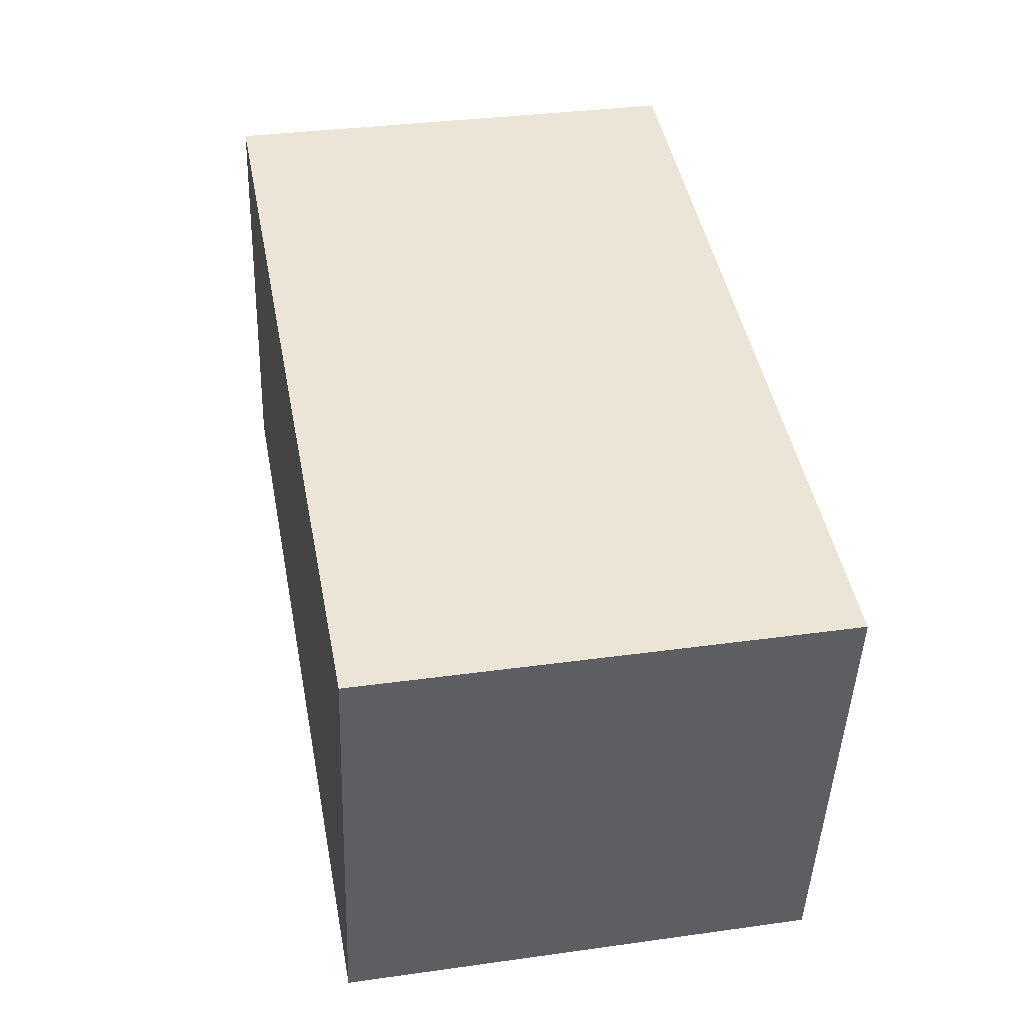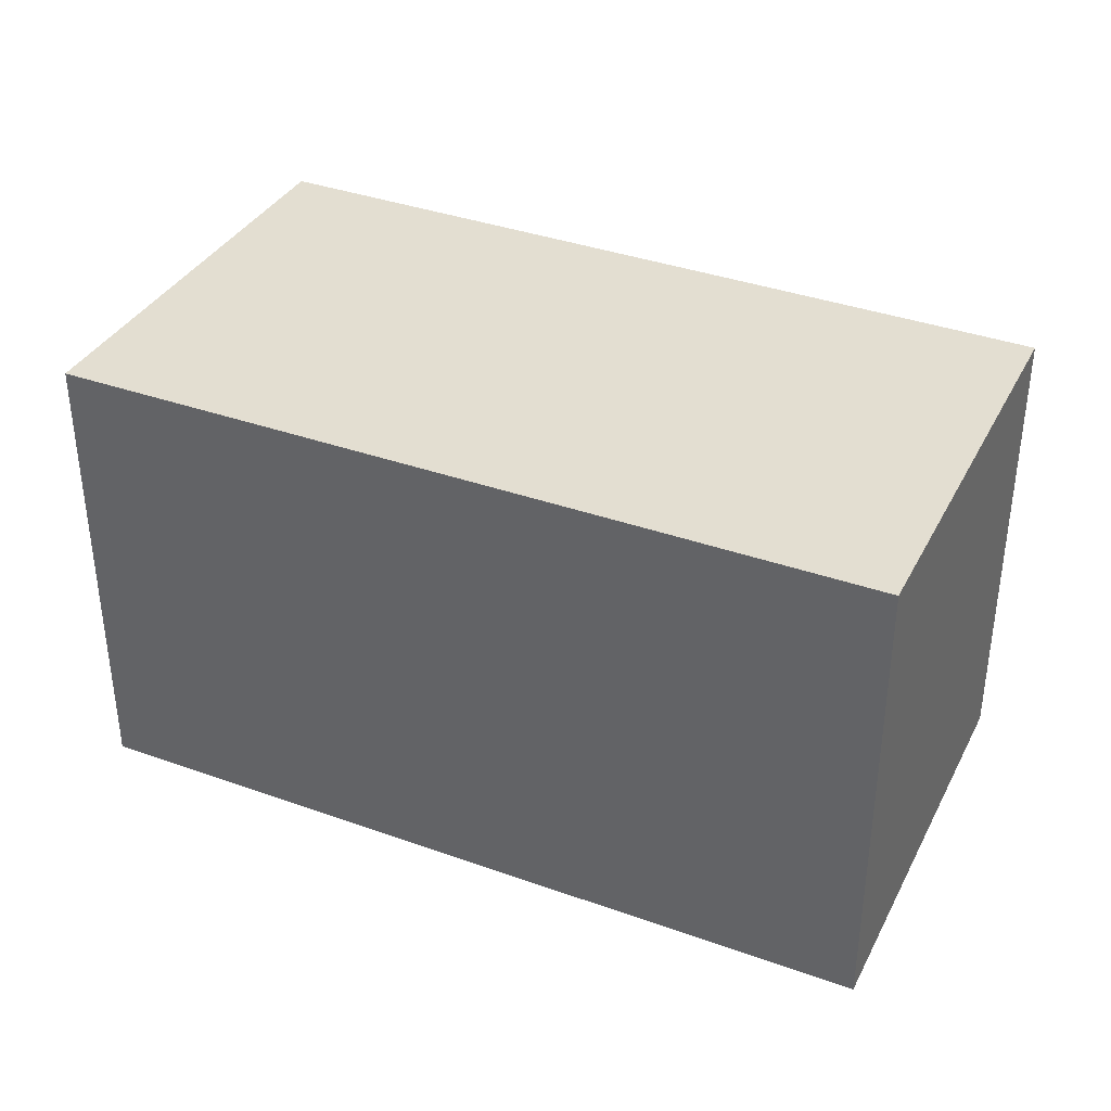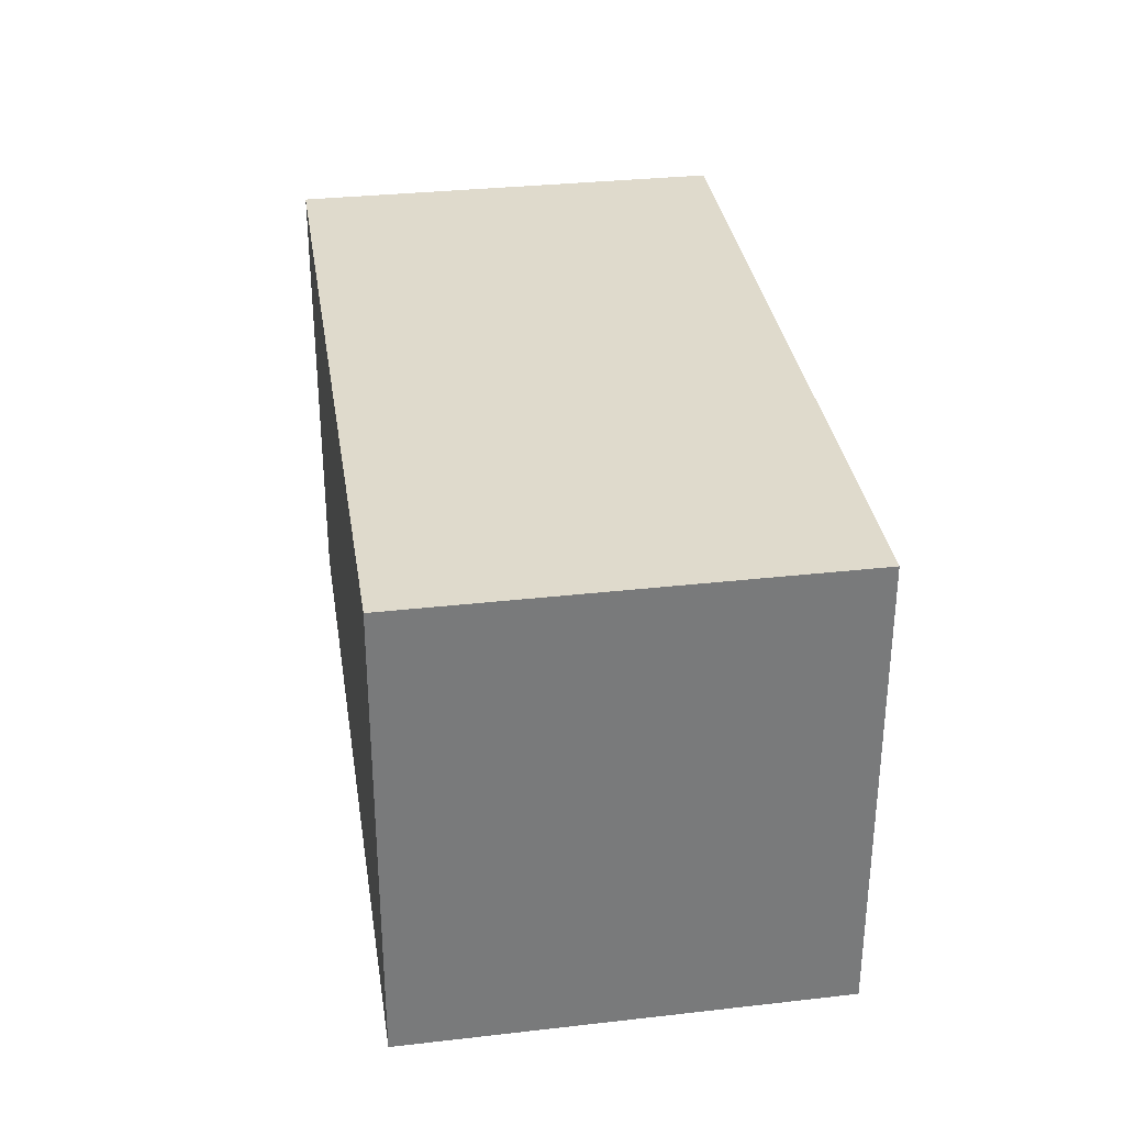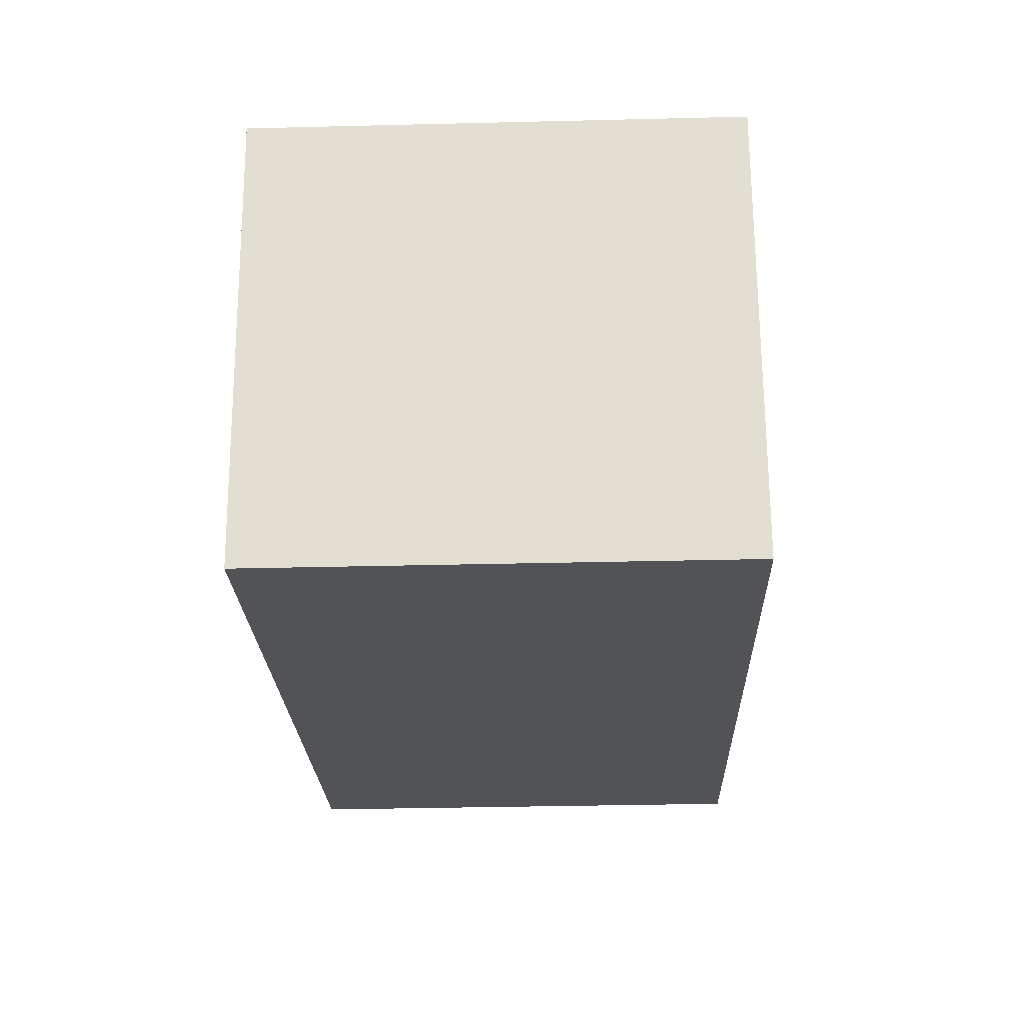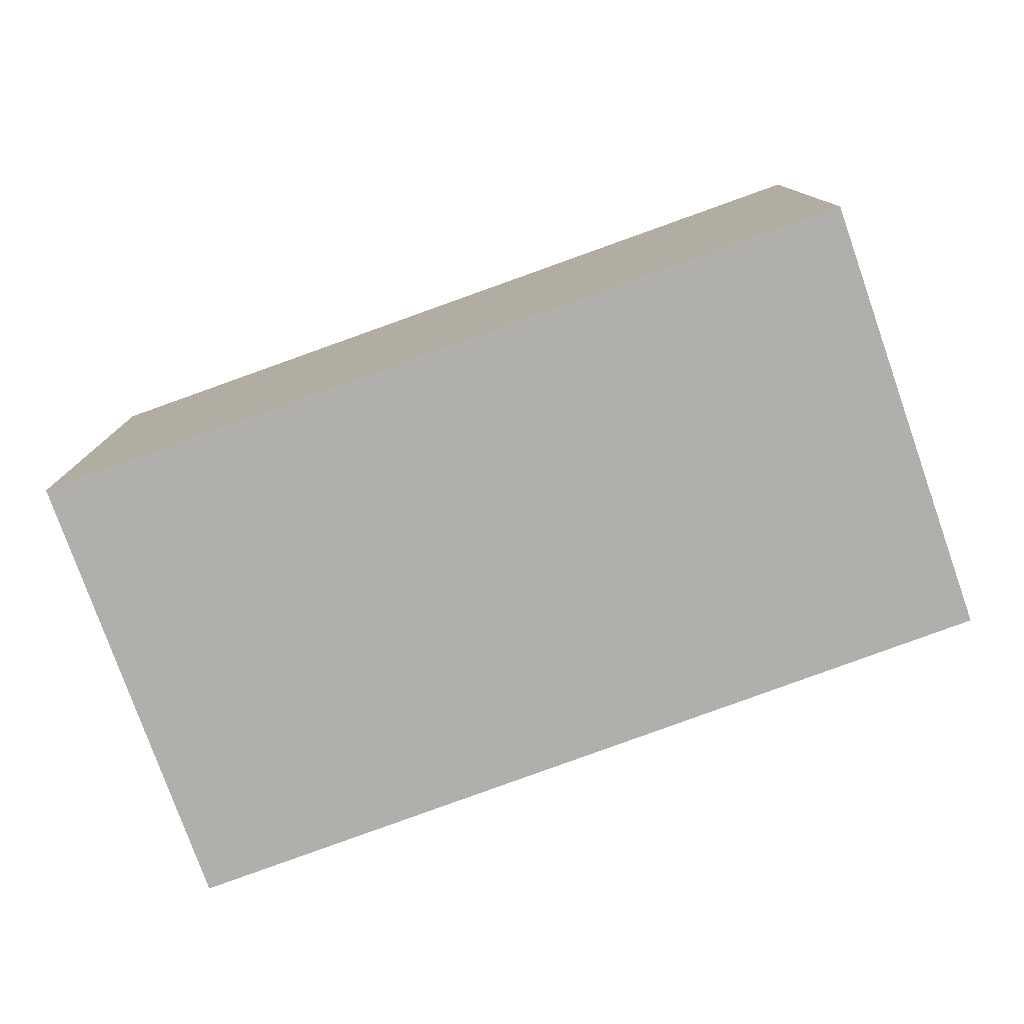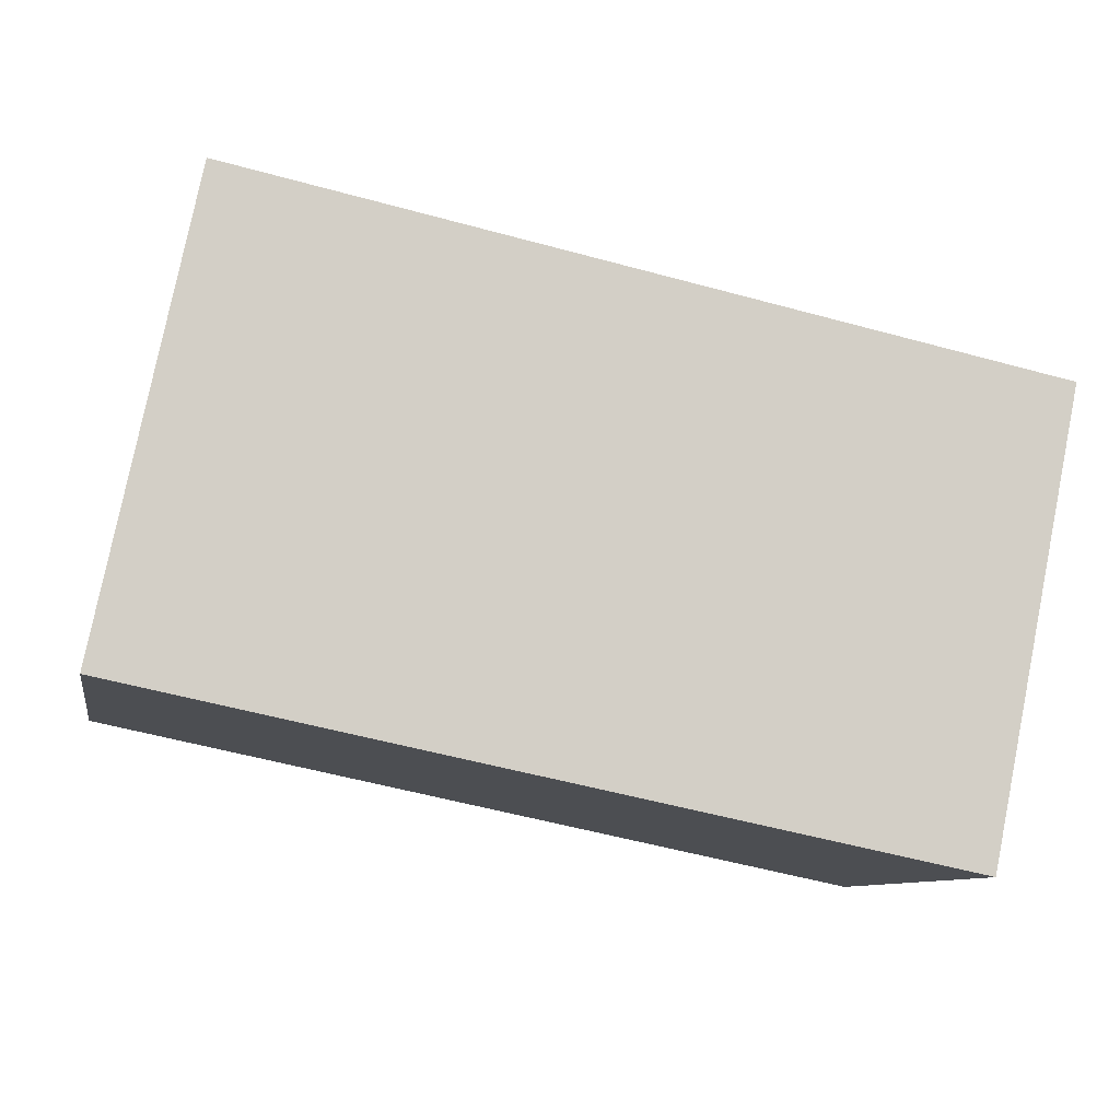
<metadata>
{"format":"obj","ext":"obj","renderer":"f3d","projection":"perspective","resolution":1024,"background":"white","views":[{"elev":33.5,"azim":-100.8,"up":"+Z"},{"elev":36.2,"azim":14.0,"up":"+Y"},{"elev":32.4,"azim":70.3,"up":"+Y"},{"elev":-34.0,"azim":-88.1,"up":"+Z"},{"elev":-78.3,"azim":8.7,"up":"+Y"},{"elev":78.6,"azim":-168.6,"up":"+Z"}]}
</metadata>
<code>
v  0 3.747 2.294e-16
v  7.121 3.747 -2.163
v  0.671 3.747 -3.487
v  6.478 3.747 1.261
v  0.671 2.135e-16 -3.487
v  0 0 0
v  6.478 -7.721e-17 1.261
v  7.121 1.324e-16 -2.163
g defaultobject
f 1 2 3
f 2 1 4
f 5 1 3
f 1 5 6
f 6 4 1
f 4 6 7
f 7 2 4
f 2 7 8
f 8 3 2
f 3 8 5
f 8 6 5
f 6 8 7

</code>
